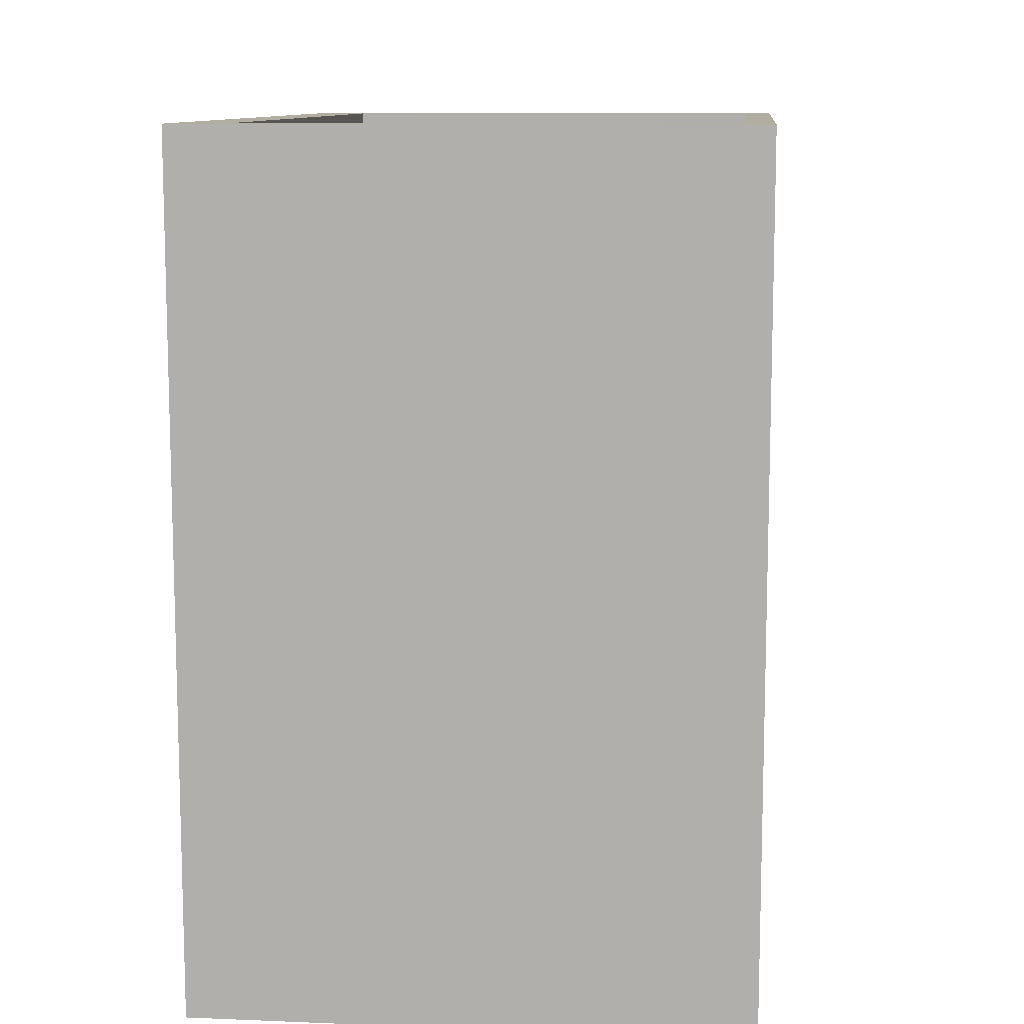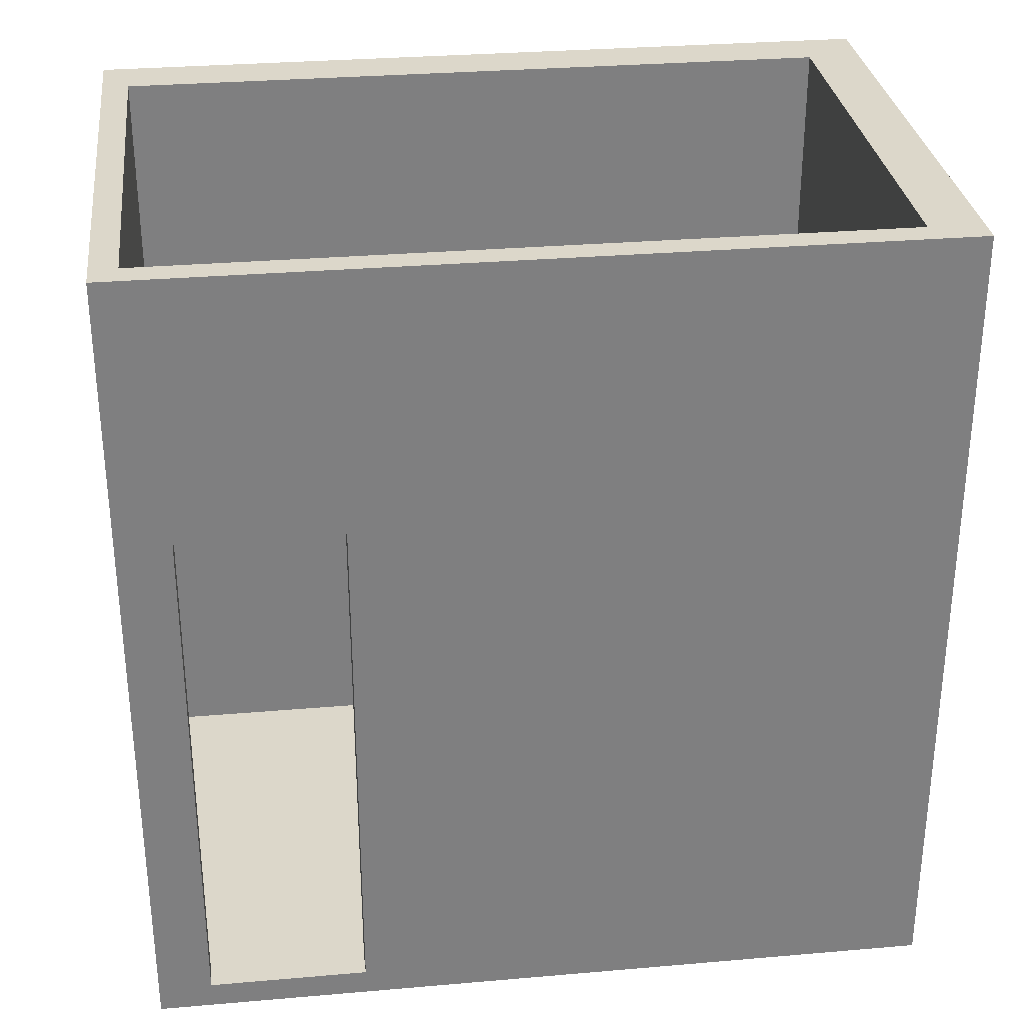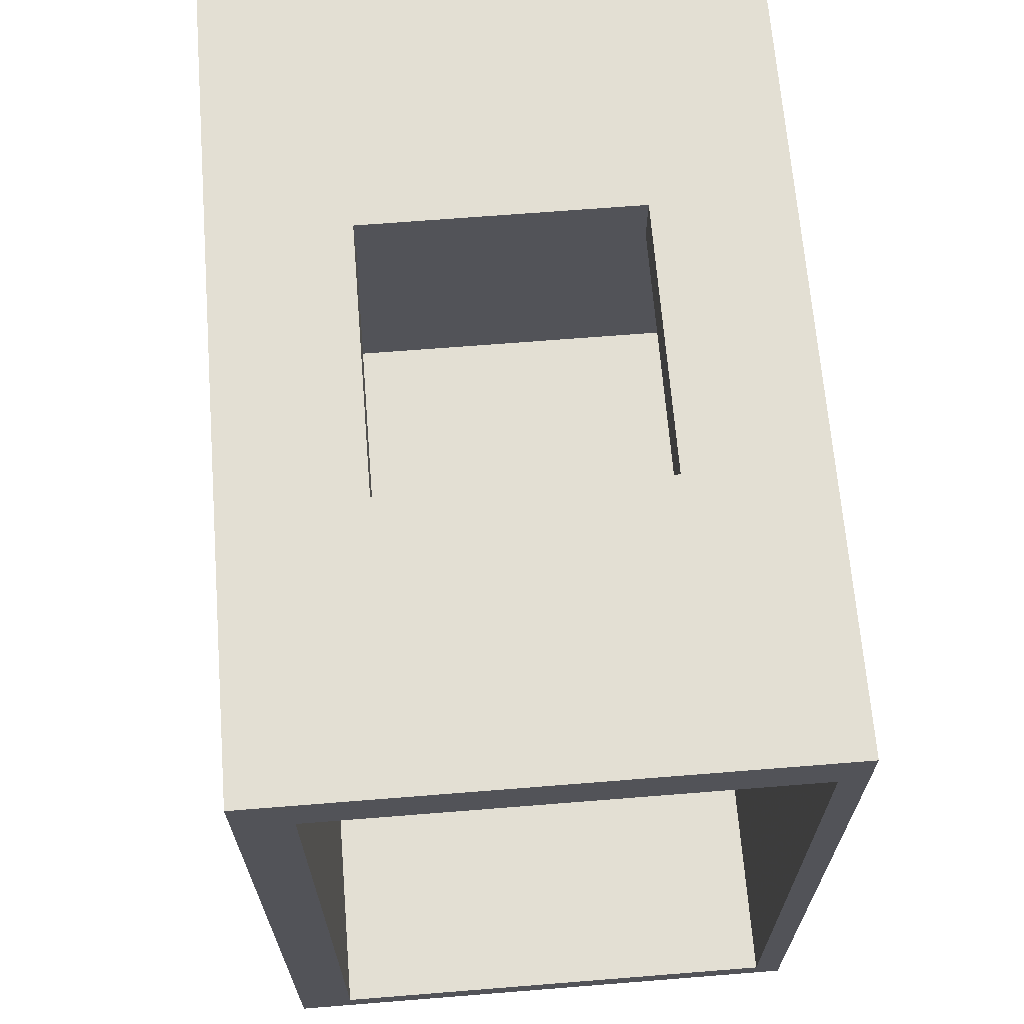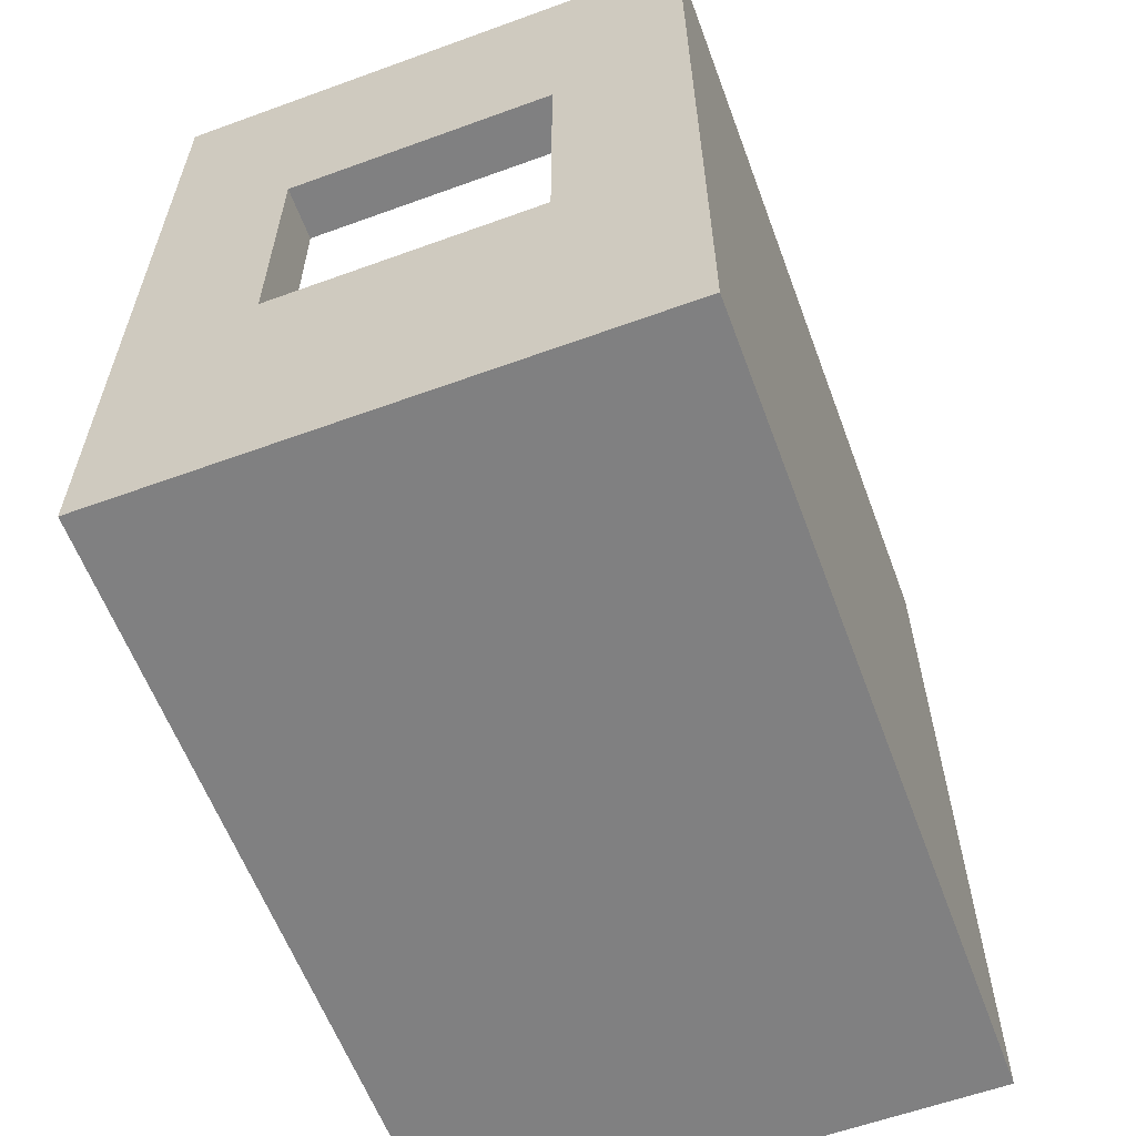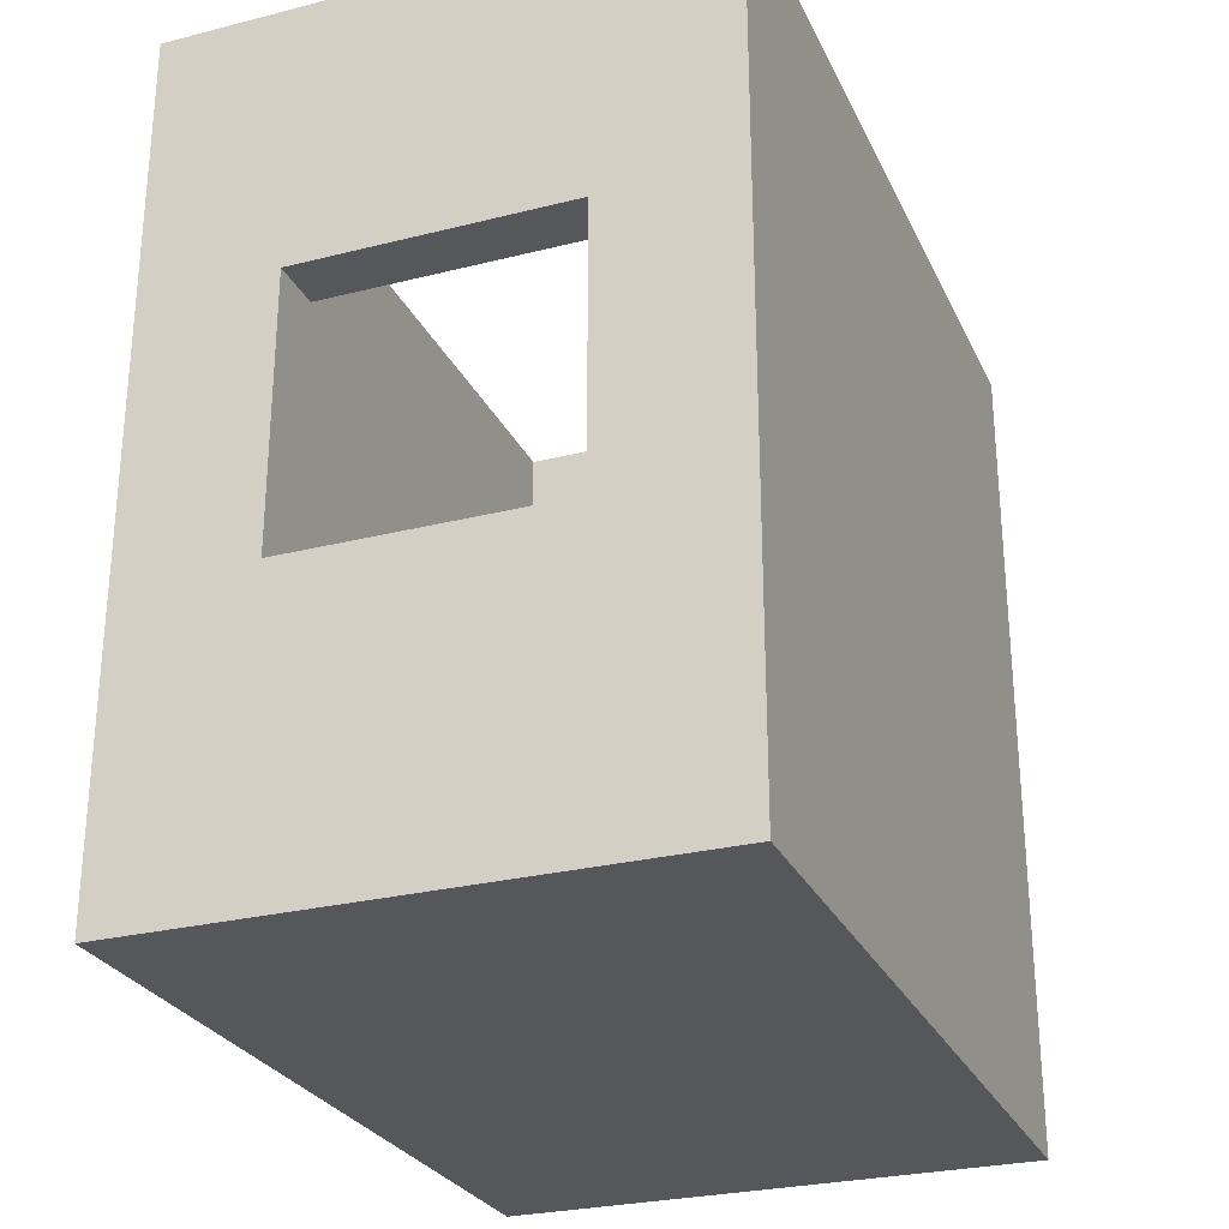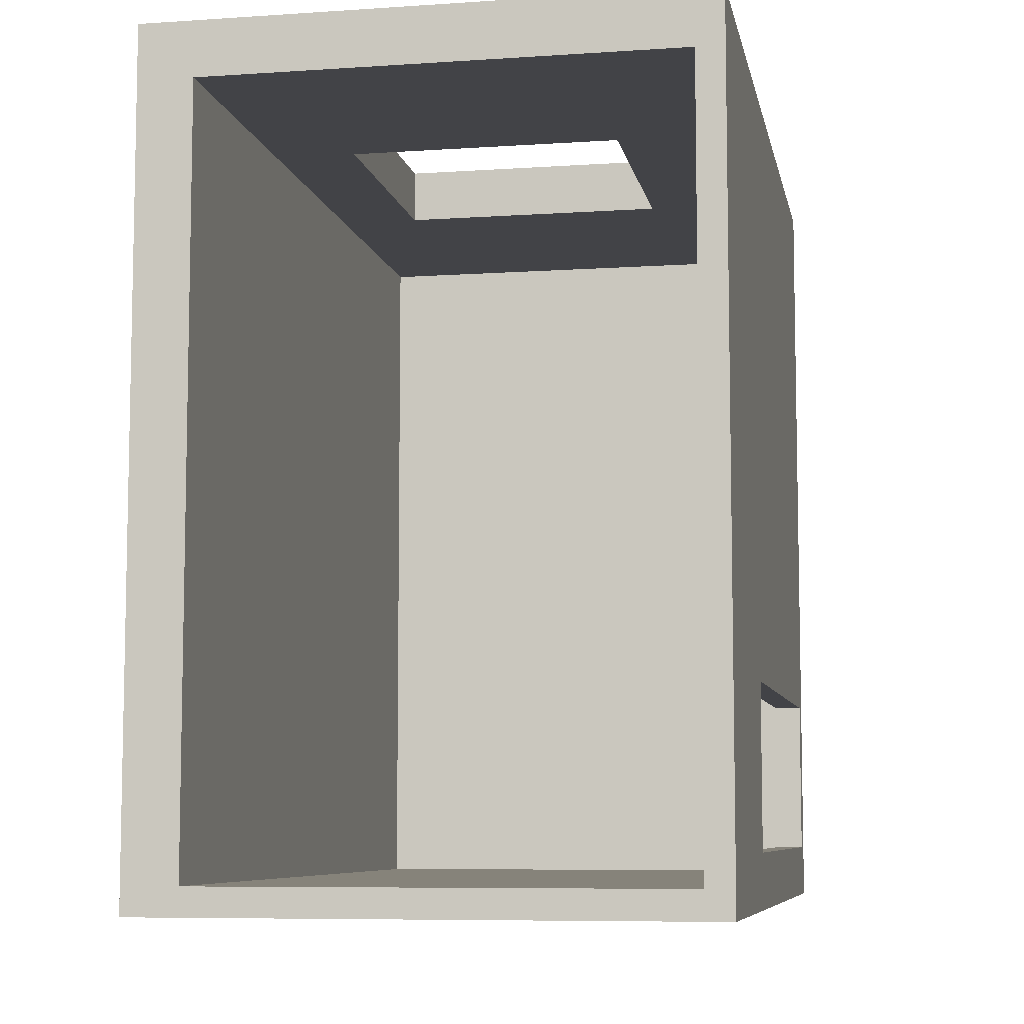
<metadata>
{"format":"obj","ext":"obj","renderer":"f3d","projection":"perspective","resolution":1024,"background":"white","views":[{"elev":10.5,"azim":5.8,"up":"+Z"},{"elev":30.6,"azim":82.9,"up":"+Z"},{"elev":66.9,"azim":-4.6,"up":"+Y"},{"elev":-60.2,"azim":-159.6,"up":"+Z"},{"elev":-27.4,"azim":-158.8,"up":"+Z"},{"elev":-7.5,"azim":10.8,"up":"+Y"}]}
</metadata>
<code>
v 1.9 8 0
v 1.9 5.8 0.1
v 2 7.8 0
v 1.9 5.2 0.1
v 0 8 0.1
v 0.2 5.1 3.1
v 0.2 5 0
v 2 5.1 0.1
v 0 7.8 0
v 2 8 3.1
v 0.2 5.1 0
v 2 8 0.1
v 0.2 5 3.1
v 0 8 0
v 0 7.8 3.1
v 0 5.1 0.1
v 2 5.2 3.1
v 1.9 5 0.1
v 0.2 8 0
v 2 5.8 3.1
v 2 5.1 0
v 0 8 3.1
v 0 5.1 0
v 2 5.2 0.1
v 0.2 7.8 0
v 0 5.1 3.1
v 2 5.8 0.1
v 1.9 5.1 0.1
v 0.2 5.1 0.1
v 2 7.8 0.1
v 0 5 3.1
v 1.9 5 3.1
v 0 5 0
v 2 5 3.1
v 2 8 0
v 0 5 0.1
v 0 7.8 0.1
v 2 7.8 2.1
v 1.9 5.1 2.1
v 1.9 5.8 3.1
v 2 5.1 3.1
v 1.9 5.1 3.1
v 1.9 5.8 2.1
v 1.9 5.2 2.1
v 2 7.8 3.1
v 1.9 5 0
v 1.9 7.8 0
v 2 5.1 2.1
v 2 5.8 2.1
v 2 5.2 2.1
v 1.9 5.1 0
v 2 5 0.1
v 2 5 0
v 1.9 5.2 3.1
v 0.2 5 0.1
v 1.9 7.8 0.1
v 1.9 8 0.1
v 1.9 7.8 3.1
v 1.9 7.8 2.1
v 0.2 7.8 3.1
v 1.9 8 3.1
v 0.2 7.8 0.1
v 0.2 8 0.1
v 0.2 8 3.1
v 1.5 8 1.1
v 0.5 8 2.1
v 1.5 8 3.1
v 1.9 7.8 1.1
v 0.2 7.8 2.1
v 1.9 8 1.1
v 0.5 8 0.1
v 1.5 8 0.1
v 0.5 7.8 0.1
v 0.5 7.8 1.1
v 1.5 7.8 1.1
v 0.5 7.8 3.1
v 0.5 8 3.1
v 0.2 8 2.1
v 1.5 7.8 3.1
v 0.5 7.8 2.1
v 1.5 8 2.1
v 0.2 8 1.1
v 1.5 7.8 2.1
v 0.5 8 1.1
v 0.2 7.8 1.1
v 1.5 7.8 0.1
v 1.9 8 2.1
v 1.95 7.9 0
v 1.95 8 0.05
v 1.05 7.9 0
v 1.033 8 0.06667
v 1.95 5.5 0.1
v 1.25 6.55 0.1
v 1.95 5.8 1.1
v 1.9 7 1.1
v 2 6.133 0.06667
v 2 7.9 0.05
v 1.95 6.45 0
v 1.95 5.2 1.1
v 1.9 5.15 1.1
v 0 7.9 0.05
v 0.1 8 0.05
v 0 7.9 1.6
v 0.1333 8 1.6
v 0.1 5.05 3.1
v 1.05 5.05 3.1
v 0.1 6.45 3.1
v 1.22 5.1 1.7
v 0.2 6.9 1.6
v 0.1 5.05 0
v 1.05 5.05 0
v 1.05 5 0.05
v 0.1 5 0.05
v 2 5.05 0.05
v 2 5.15 1.1
v 2 5.06 1.7
v 0.1 6.45 0
v 0.1 7.9 0
v 0 6.45 0.05
v 2 7.88 1.7
v 1.933 8 1.6
v 1.95 7.9 3.1
v 1.05 6.45 0
v 1.05 5 1.6
v 0.1 5 1.6
v 0 6.45 1.6
v 0.1 7.9 3.1
v 0 5.05 0.05
v 0 5.05 1.6
v 1.95 5.5 3.1
v 2 5.5 2.6
v 1.95 5.15 3.1
v 2 5.15 2.6
v 1.95 5 1.6
v 1.95 5 0.05
v 2 6.8 2.6
v 1.95 6.8 3.1
v 1.95 5.05 0
v 2 6.8 1.1
v 1.95 5.05 3.1
v 1.9 5.15 2.6
v 1.9 5.5 2.6
v 1.9 6.8 2.6
v 1.95 5.5 2.1
v 1.9 7.8 1.6
v 1.7 7.8 0.6
v 1.7 8 0.6
v 1.7 7.8 2.6
v 1.7 7.9 3.1
v 1.7 7.8 1.6
v 0.35 7.9 3.1
v 0.35 7.8 2.6
v 1.7 8 2.6
v 0.35 7.8 0.6
v 0.35 8 0.6
v 0.35 8 2.6
v 1.7 8 1.6
v 1 8 0.6
v 1 7.9 1.1
v 1.5 7.9 1.6
v 1 8 2.6
v 0.5 7.9 1.6
v 0.35 8 1.6
v 1 7.9 2.1
v 1 7.9 3.1
v 0.35 7.8 1.6
v 1 7.8 0.6
v 1 7.8 2.6
f 88 47 1
f 88 1 35
f 88 35 3
f 88 3 47
f 89 57 1
f 89 1 35
f 89 35 12
f 89 12 57
f 90 1 19
f 90 19 25
f 90 25 47
f 90 47 1
f 91 71 63
f 91 63 19
f 91 19 1
f 91 1 57
f 91 57 72
f 91 72 71
f 92 2 4
f 92 4 24
f 92 24 27
f 92 27 2
f 93 62 73
f 93 73 86
f 93 86 56
f 93 56 2
f 93 2 4
f 93 4 28
f 93 28 29
f 93 29 62
f 94 27 2
f 94 2 43
f 94 43 49
f 94 49 27
f 95 59 43
f 95 43 2
f 95 2 56
f 95 56 68
f 95 68 59
f 96 27 30
f 96 30 3
f 96 3 21
f 96 21 8
f 96 8 24
f 96 24 27
f 97 35 3
f 97 3 30
f 97 30 12
f 97 12 35
f 98 21 3
f 98 3 47
f 98 47 51
f 98 51 21
f 99 24 4
f 99 4 44
f 99 44 50
f 99 50 24
f 100 4 28
f 100 28 39
f 100 39 44
f 100 44 4
f 101 37 5
f 101 5 14
f 101 14 9
f 101 9 37
f 102 5 14
f 102 14 19
f 102 19 63
f 102 63 5
f 103 37 5
f 103 5 22
f 103 22 15
f 103 15 37
f 104 64 22
f 104 22 5
f 104 5 63
f 104 63 82
f 104 82 78
f 104 78 64
f 105 13 6
f 105 6 26
f 105 26 31
f 105 31 13
f 106 6 13
f 106 13 32
f 106 32 42
f 106 42 6
f 107 60 6
f 107 6 26
f 107 26 15
f 107 15 60
f 108 39 42
f 108 42 6
f 108 6 29
f 108 29 28
f 108 28 39
f 109 62 29
f 109 29 6
f 109 6 60
f 109 60 69
f 109 69 85
f 109 85 62
f 110 7 11
f 110 11 23
f 110 23 33
f 110 33 7
f 111 51 11
f 111 11 7
f 111 7 46
f 111 46 51
f 112 18 55
f 112 55 7
f 112 7 46
f 112 46 18
f 113 7 33
f 113 33 36
f 113 36 55
f 113 55 7
f 114 21 8
f 114 8 52
f 114 52 53
f 114 53 21
f 115 24 8
f 115 8 48
f 115 48 50
f 115 50 24
f 116 34 52
f 116 52 8
f 116 8 48
f 116 48 41
f 116 41 34
f 117 11 25
f 117 25 9
f 117 9 23
f 117 23 11
f 118 9 14
f 118 14 19
f 118 19 25
f 118 25 9
f 119 16 37
f 119 37 9
f 119 9 23
f 119 23 16
f 120 38 45
f 120 45 10
f 120 10 12
f 120 12 30
f 120 30 38
f 121 70 87
f 121 87 61
f 121 61 10
f 121 10 12
f 121 12 57
f 121 57 70
f 122 10 45
f 122 45 58
f 122 58 61
f 122 61 10
f 123 11 25
f 123 25 47
f 123 47 51
f 123 51 11
f 124 18 55
f 124 55 13
f 124 13 32
f 124 32 18
f 125 13 31
f 125 31 36
f 125 36 55
f 125 55 13
f 126 16 37
f 126 37 15
f 126 15 26
f 126 26 16
f 127 22 15
f 127 15 60
f 127 60 64
f 127 64 22
f 128 16 23
f 128 23 33
f 128 33 36
f 128 36 16
f 129 16 26
f 129 26 31
f 129 31 36
f 129 36 16
f 130 17 20
f 130 20 40
f 130 40 54
f 130 54 17
f 131 17 20
f 131 20 49
f 131 49 50
f 131 50 17
f 132 17 41
f 132 41 42
f 132 42 54
f 132 54 17
f 133 17 41
f 133 41 48
f 133 48 50
f 133 50 17
f 134 18 32
f 134 32 34
f 134 34 52
f 134 52 18
f 135 46 18
f 135 18 52
f 135 52 53
f 135 53 46
f 136 49 20
f 136 20 45
f 136 45 38
f 136 38 49
f 137 40 20
f 137 20 45
f 137 45 58
f 137 58 40
f 138 53 21
f 138 21 51
f 138 51 46
f 138 46 53
f 139 27 30
f 139 30 38
f 139 38 49
f 139 49 27
f 140 32 34
f 140 34 41
f 140 41 42
f 140 42 32
f 141 42 39
f 141 39 44
f 141 44 54
f 141 54 42
f 142 40 43
f 142 43 44
f 142 44 54
f 142 54 40
f 143 43 40
f 143 40 58
f 143 58 59
f 143 59 43
f 144 44 43
f 144 43 49
f 144 49 50
f 144 50 44
f 145 56 58
f 145 58 59
f 145 59 68
f 145 68 56
f 146 56 68
f 146 68 75
f 146 75 86
f 146 86 56
f 147 72 57
f 147 57 70
f 147 70 65
f 147 65 72
f 148 59 58
f 148 58 79
f 148 79 83
f 148 83 59
f 149 58 61
f 149 61 67
f 149 67 79
f 149 79 58
f 150 59 68
f 150 68 75
f 150 75 83
f 150 83 59
f 151 77 64
f 151 64 60
f 151 60 76
f 151 76 77
f 152 80 69
f 152 69 60
f 152 60 76
f 152 76 80
f 153 61 67
f 153 67 81
f 153 81 87
f 153 87 61
f 154 62 73
f 154 73 74
f 154 74 85
f 154 85 62
f 155 71 63
f 155 63 82
f 155 82 84
f 155 84 71
f 156 66 78
f 156 78 64
f 156 64 77
f 156 77 66
f 157 70 65
f 157 65 81
f 157 81 87
f 157 87 70
f 158 84 65
f 158 65 72
f 158 72 71
f 158 71 84
f 159 84 65
f 159 65 75
f 159 75 74
f 159 74 84
f 160 75 65
f 160 65 81
f 160 81 83
f 160 83 75
f 161 81 66
f 161 66 77
f 161 77 67
f 161 67 81
f 162 84 66
f 162 66 80
f 162 80 74
f 162 74 84
f 163 66 78
f 163 78 82
f 163 82 84
f 163 84 66
f 164 80 66
f 164 66 81
f 164 81 83
f 164 83 80
f 165 79 67
f 165 67 77
f 165 77 76
f 165 76 79
f 166 74 85
f 166 85 69
f 166 69 80
f 166 80 74
f 167 73 74
f 167 74 75
f 167 75 86
f 167 86 73
f 168 83 79
f 168 79 76
f 168 76 80
f 168 80 83

</code>
